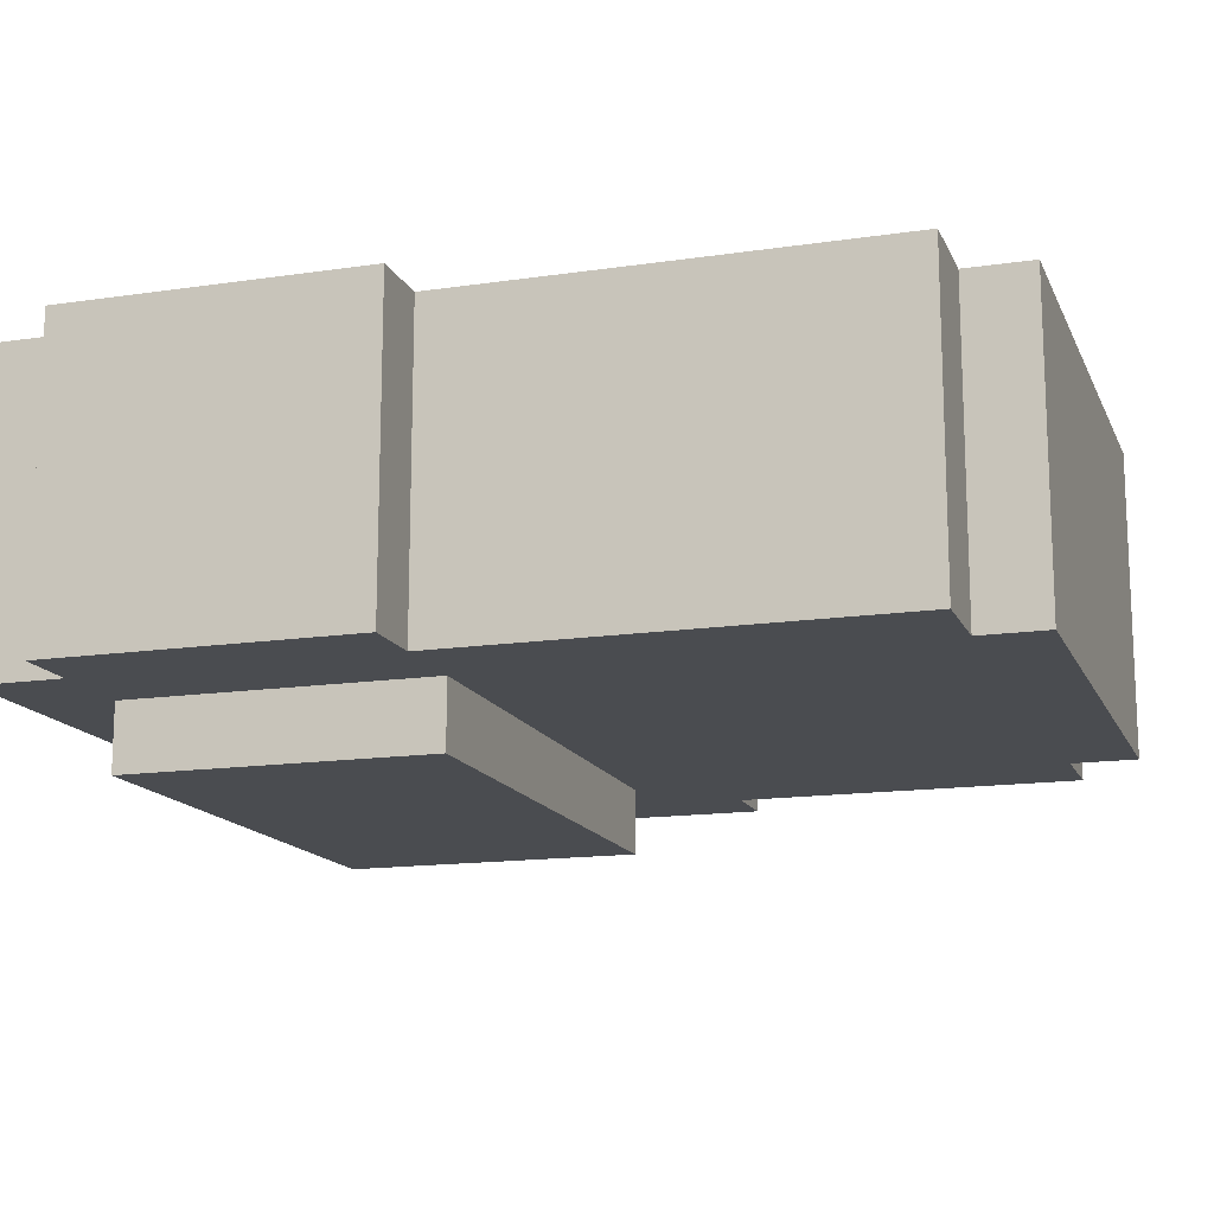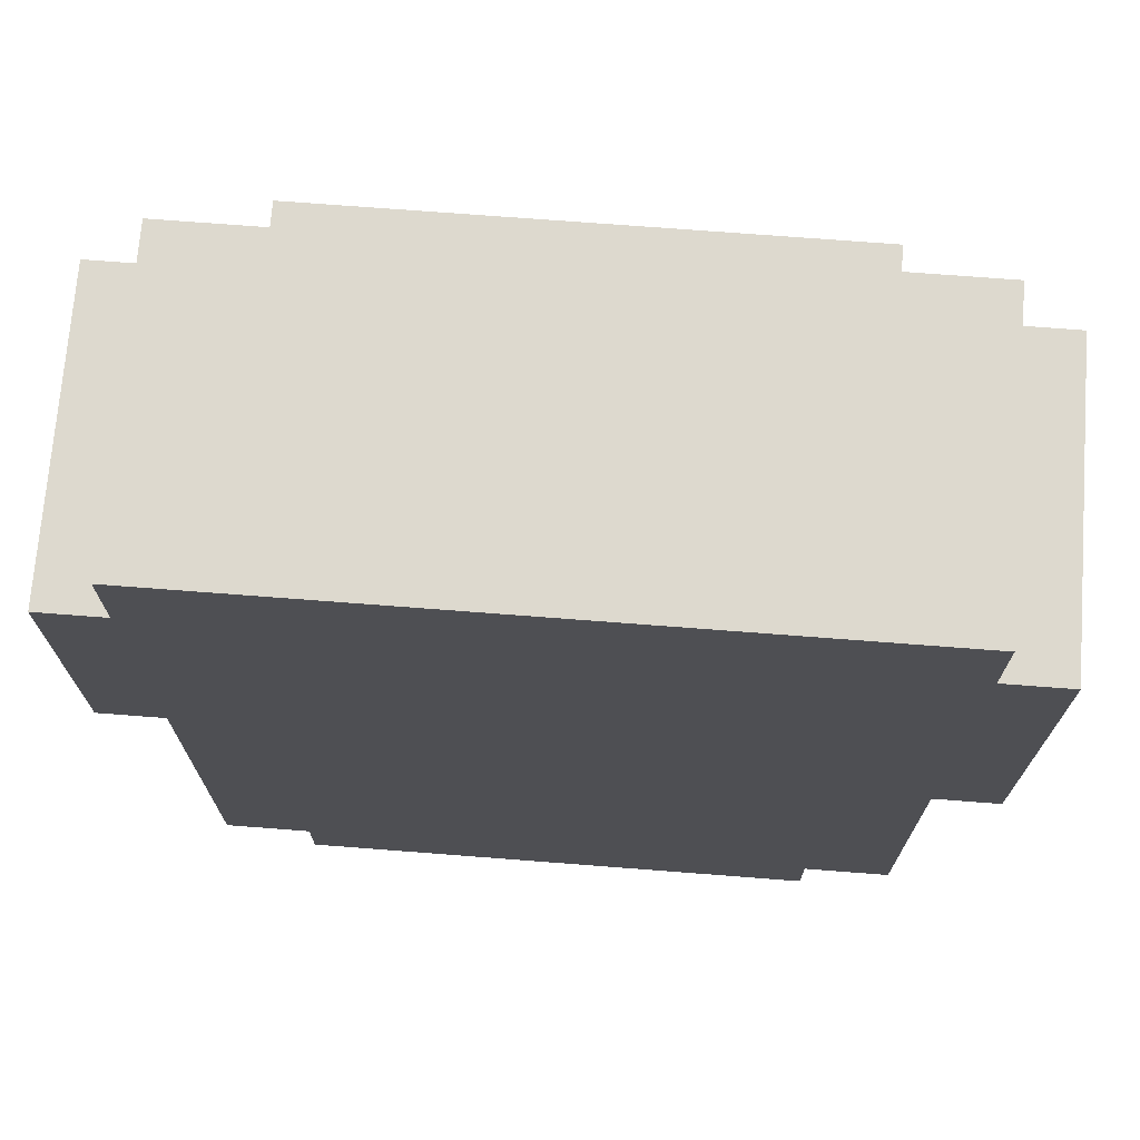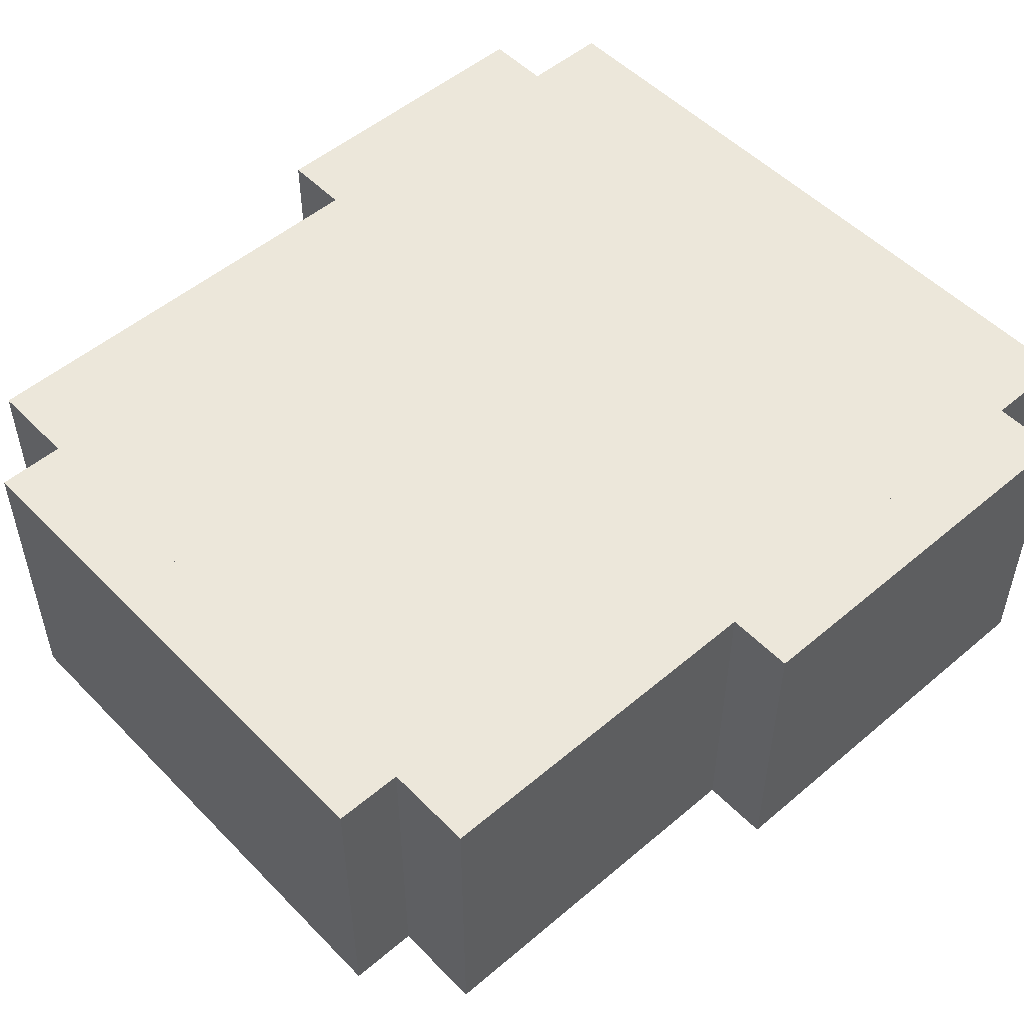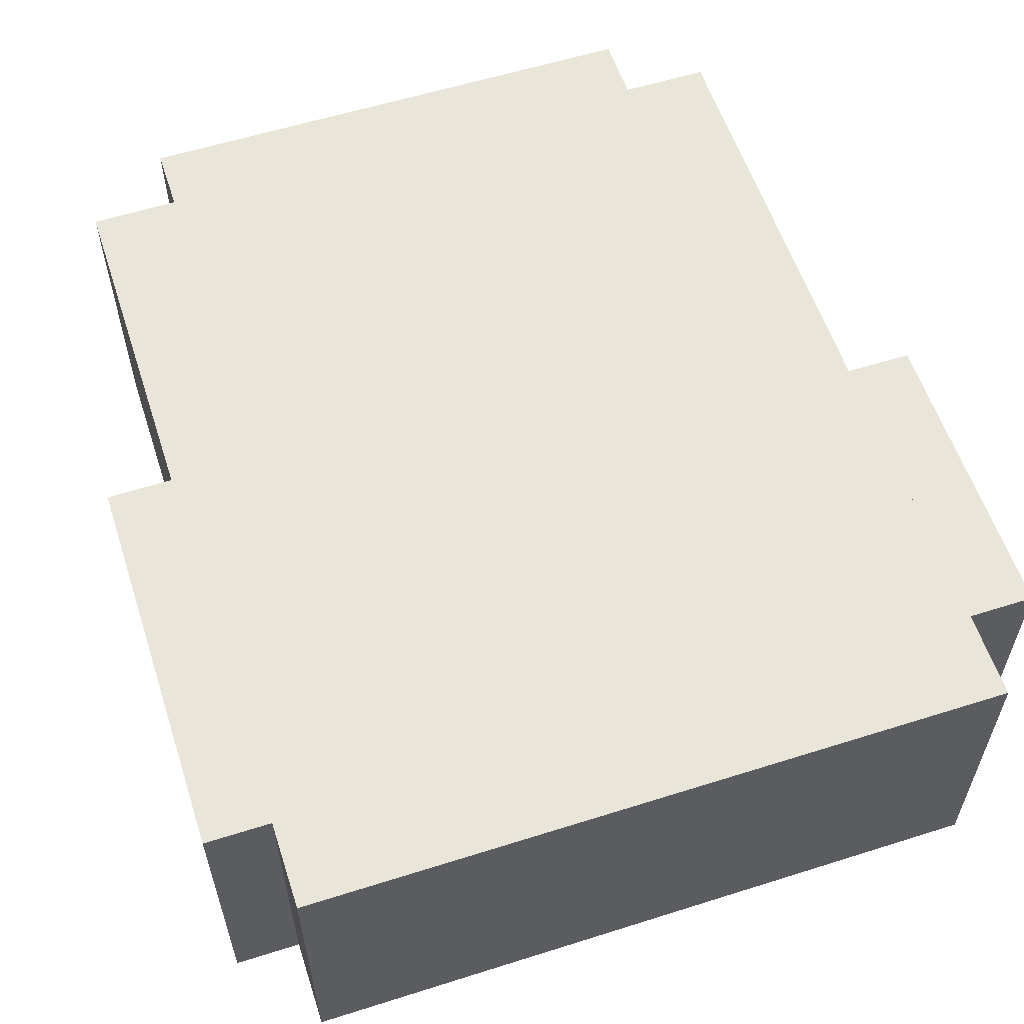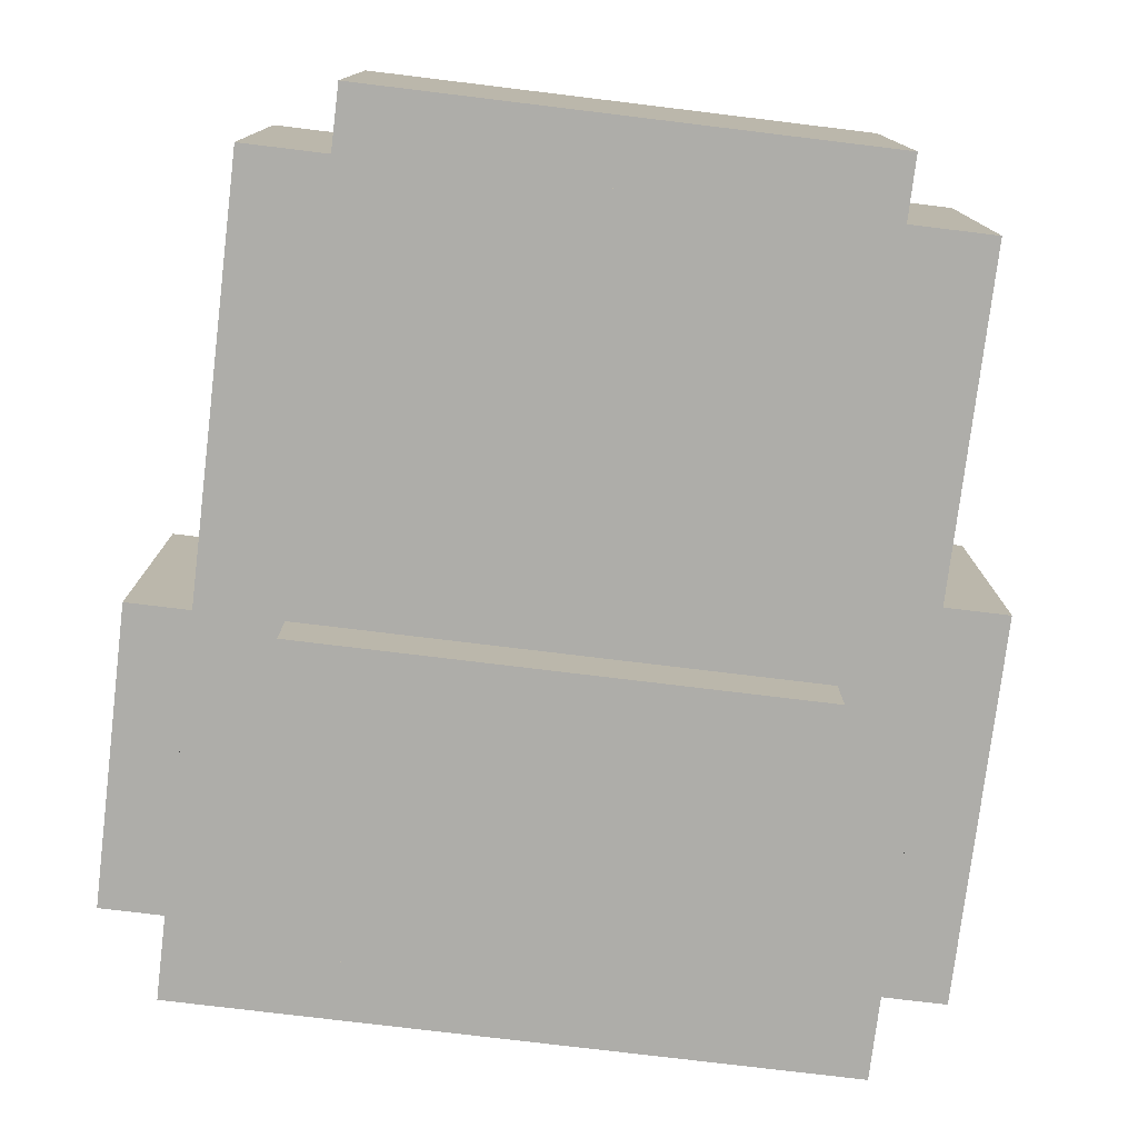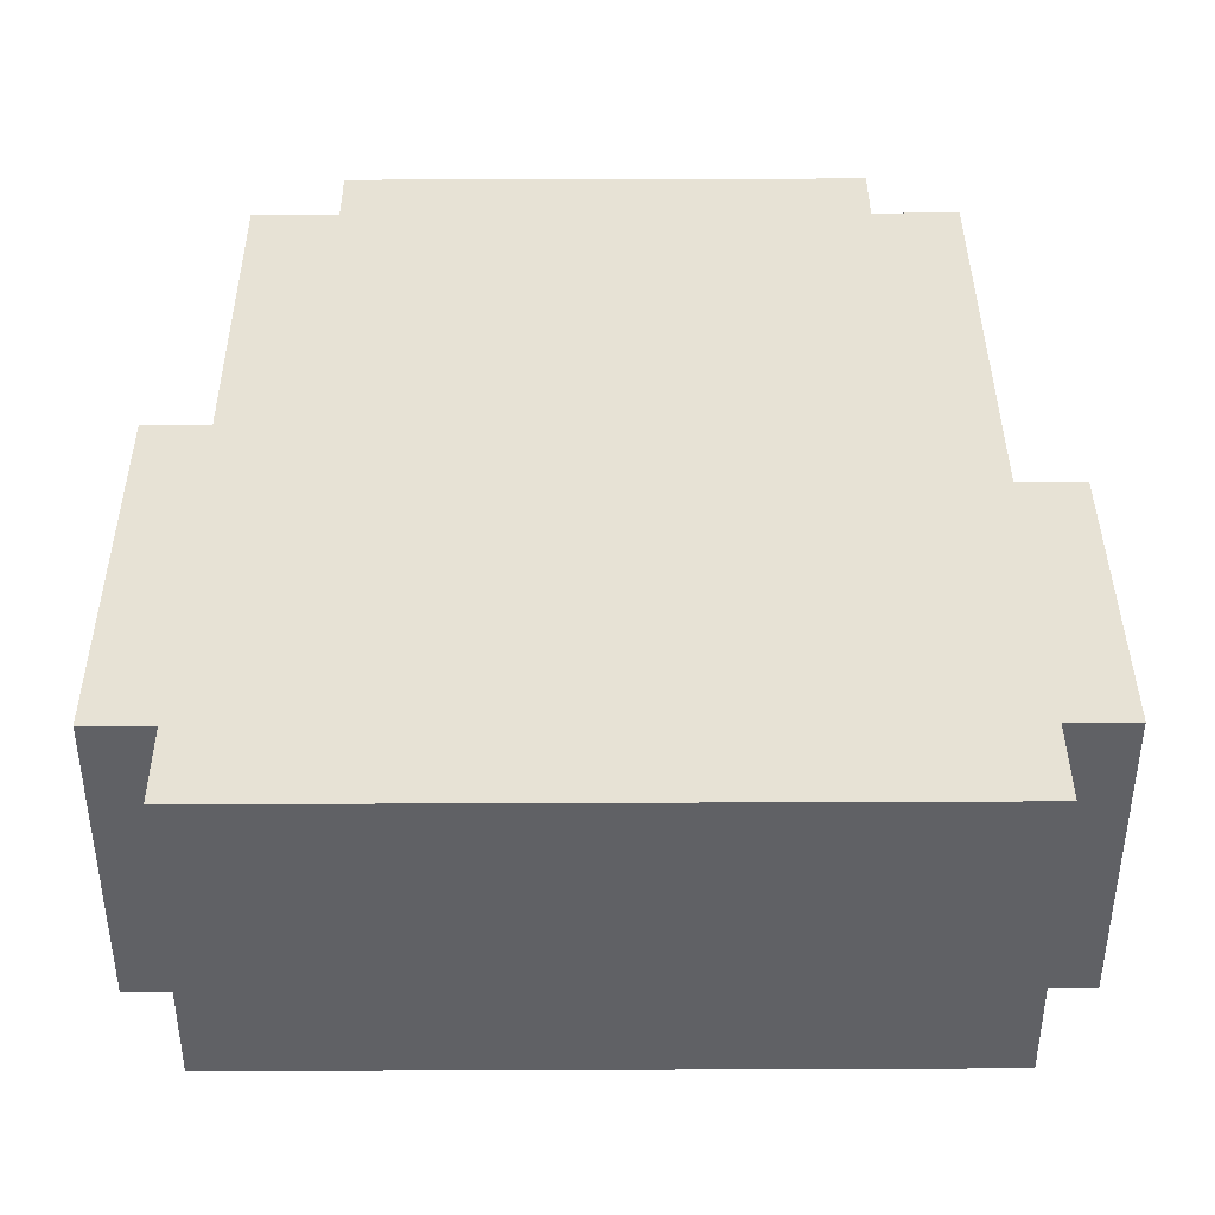
<metadata>
{"format":"obj","ext":"obj","renderer":"f3d","projection":"perspective","resolution":1024,"background":"white","views":[{"elev":-14.8,"azim":-72.2,"up":"+Z"},{"elev":71.8,"azim":4.4,"up":"+Y"},{"elev":51.7,"azim":47.5,"up":"+Z"},{"elev":58.2,"azim":161.9,"up":"+Z"},{"elev":-77.1,"azim":-6.9,"up":"+Z"},{"elev":40.1,"azim":179.7,"up":"+Z"}]}
</metadata>
<code>
o Lunar_SchoolBackpack_Backpack
v 0.25 -0.8281 -0.125
v -0.25 -0.8281 -0.125
v -0.25 -1.422 -0.125
v 0.25 -1.422 -0.125
v 0.25 -0.8281 -0.3438
v 0.25 -1.422 -0.3438
v -0.25 -0.8281 -0.3438
v -0.25 -1.422 -0.3438
v 0.1875 -1.422 -0.125
v -0.1875 -1.422 -0.125
v -0.1875 -1.469 -0.125
v 0.1875 -1.469 -0.125
v 0.1875 -1.422 -0.3438
v 0.1875 -1.469 -0.3438
v -0.1875 -1.422 -0.3438
v -0.1875 -1.469 -0.3438
v 0.2969 -0.8906 -0.125
v 0.25 -0.8906 -0.125
v 0.25 -1.172 -0.125
v 0.2969 -1.172 -0.125
v 0.2969 -0.8906 -0.3438
v 0.2969 -1.172 -0.3438
v 0.25 -0.8906 -0.3438
v 0.25 -1.172 -0.3438
v -0.25 -0.8906 -0.125
v -0.2969 -0.8906 -0.125
v -0.2969 -1.109 -0.125
v -0.25 -1.109 -0.125
v -0.25 -0.8906 -0.3438
v -0.25 -1.109 -0.3438
v -0.2969 -0.8906 -0.3438
v -0.2969 -1.109 -0.3438
v 0.1875 -0.8906 -0.3438
v -0.1875 -0.8906 -0.3438
v -0.1875 -1.109 -0.3438
v 0.1875 -1.109 -0.3438
v 0.1875 -0.8906 -0.3906
v 0.1875 -1.109 -0.3906
v -0.1875 -0.8906 -0.3906
v -0.1875 -1.109 -0.3906
f 2 4 1
f 1 6 5
f 5 8 7
f 7 3 2
f 6 3 8
f 1 7 2
f 10 12 9
f 9 14 13
f 13 16 15
f 15 11 10
f 14 11 16
f 9 15 10
f 18 20 17
f 17 22 21
f 21 24 23
f 23 19 18
f 22 19 24
f 17 23 18
f 26 28 25
f 25 30 29
f 29 32 31
f 31 27 26
f 30 27 32
f 25 31 26
f 34 36 33
f 33 38 37
f 37 40 39
f 39 35 34
f 38 35 40
f 33 39 34
f 2 3 4
f 1 4 6
f 5 6 8
f 7 8 3
f 6 4 3
f 1 5 7
f 10 11 12
f 9 12 14
f 13 14 16
f 15 16 11
f 14 12 11
f 9 13 15
f 18 19 20
f 17 20 22
f 21 22 24
f 23 24 19
f 22 20 19
f 17 21 23
f 26 27 28
f 25 28 30
f 29 30 32
f 31 32 27
f 30 28 27
f 25 29 31
f 34 35 36
f 33 36 38
f 37 38 40
f 39 40 35
f 38 36 35
f 33 37 39

</code>
